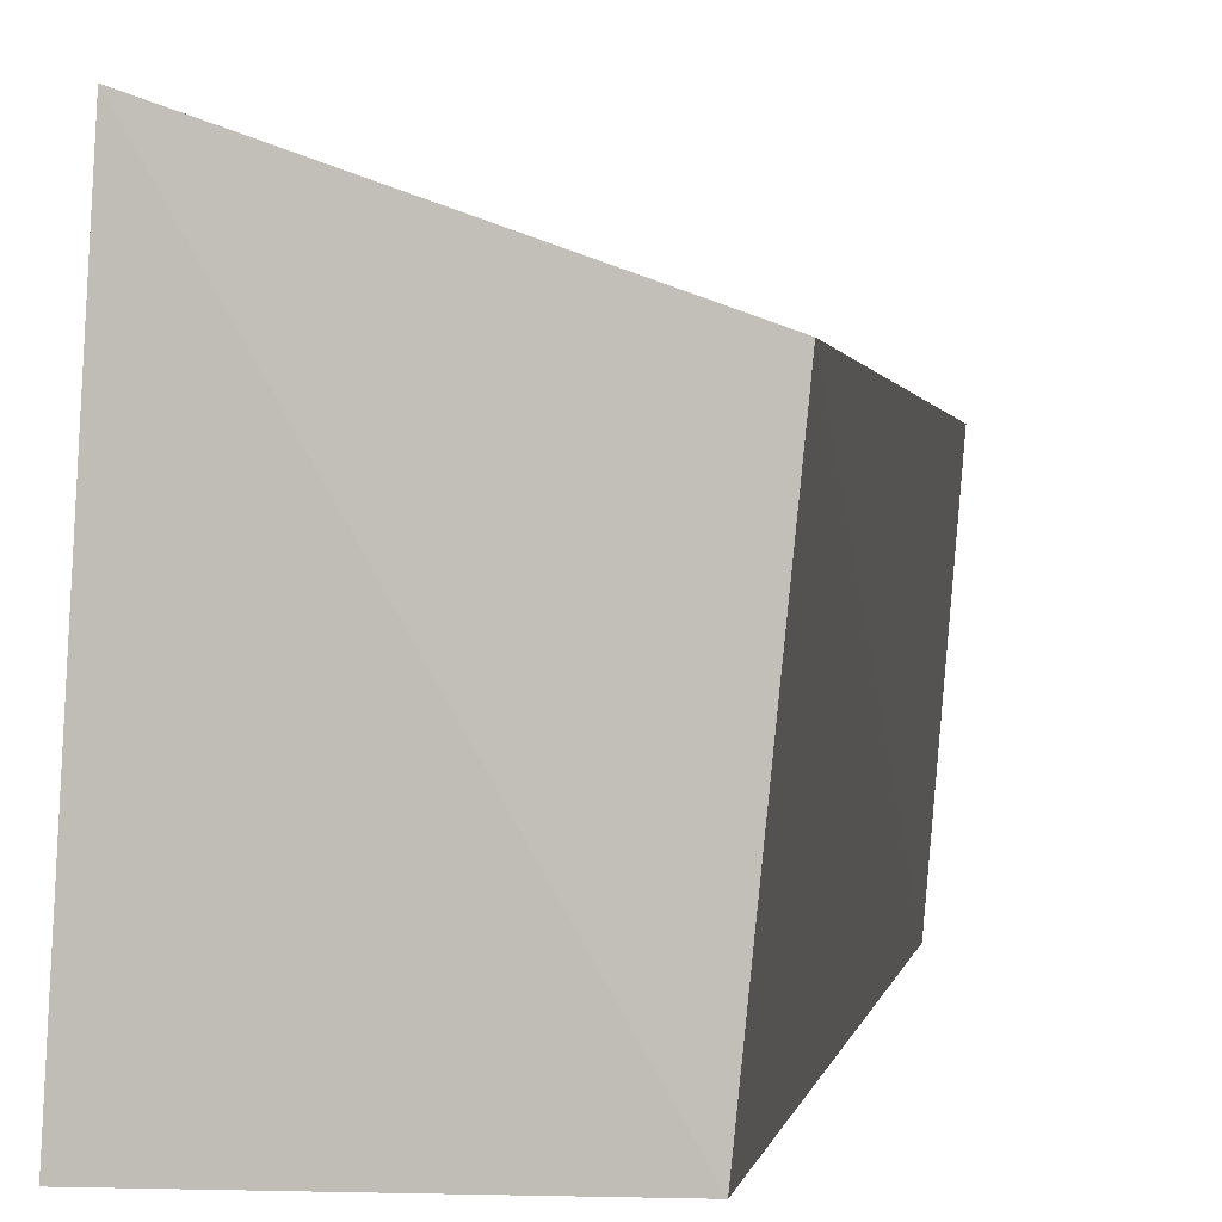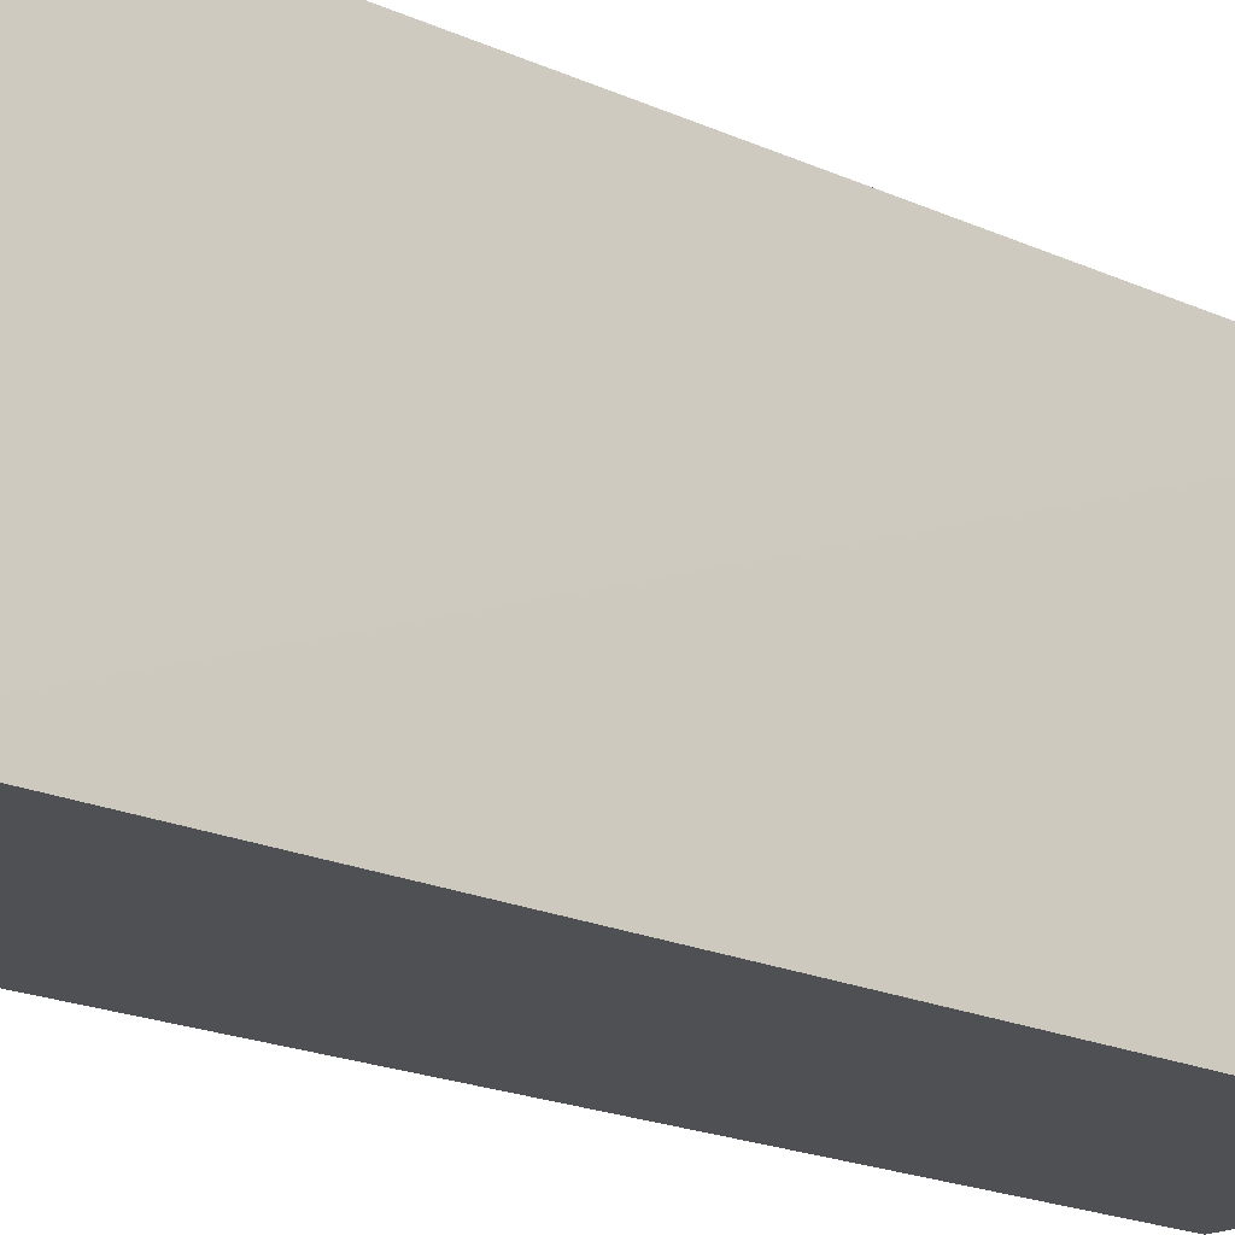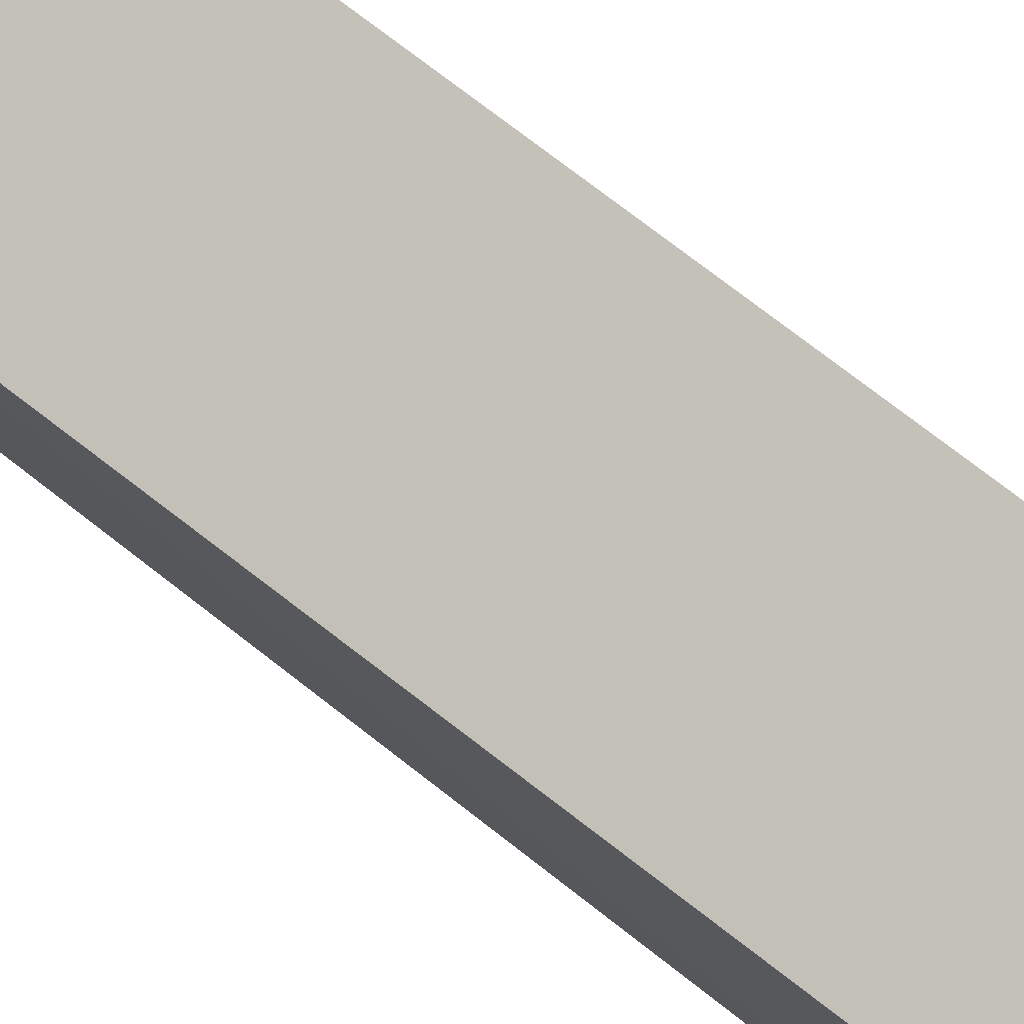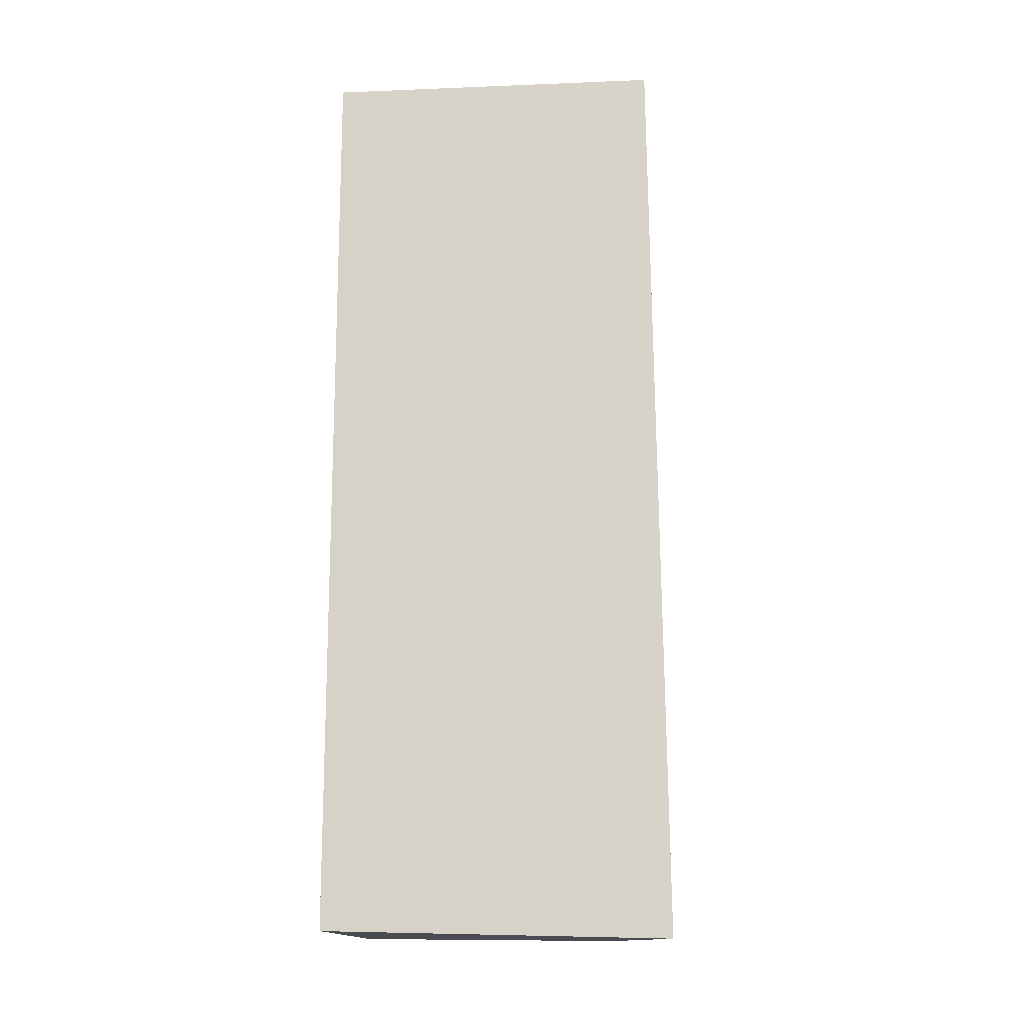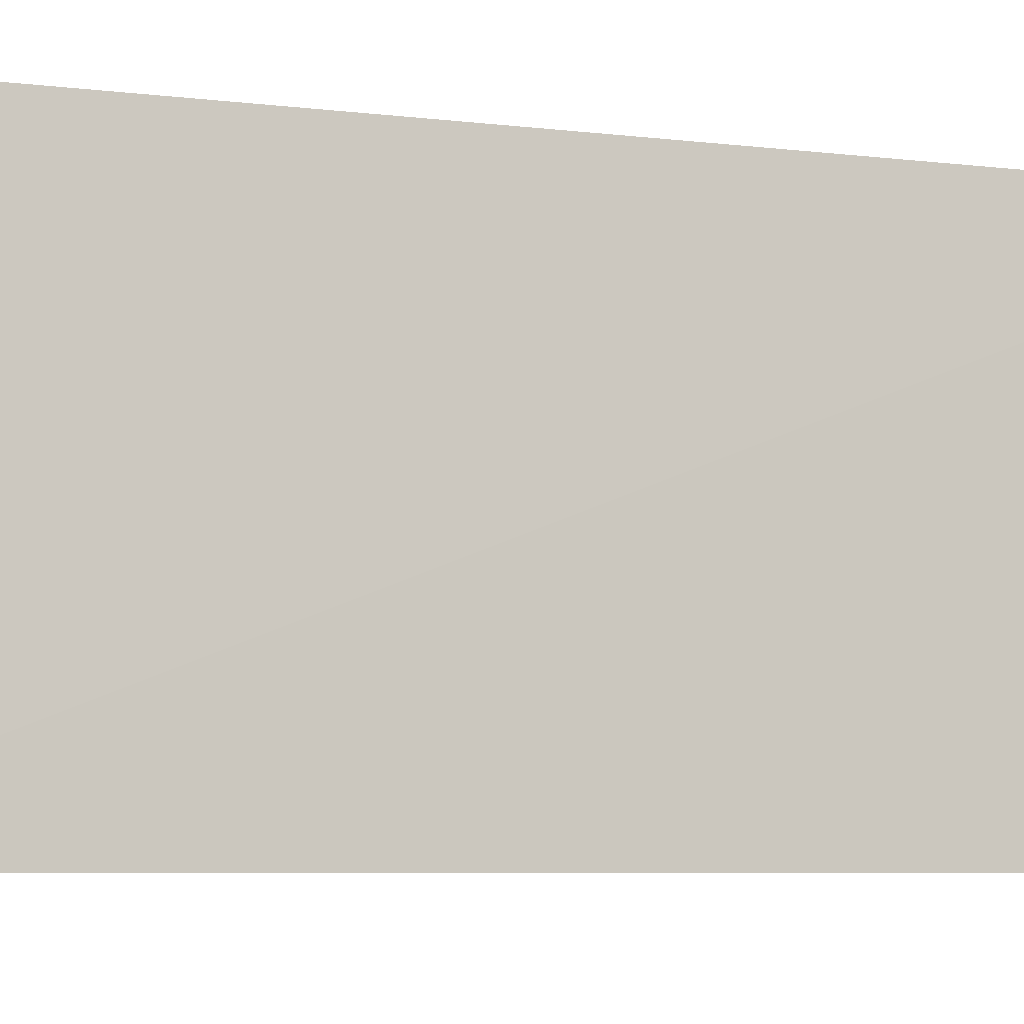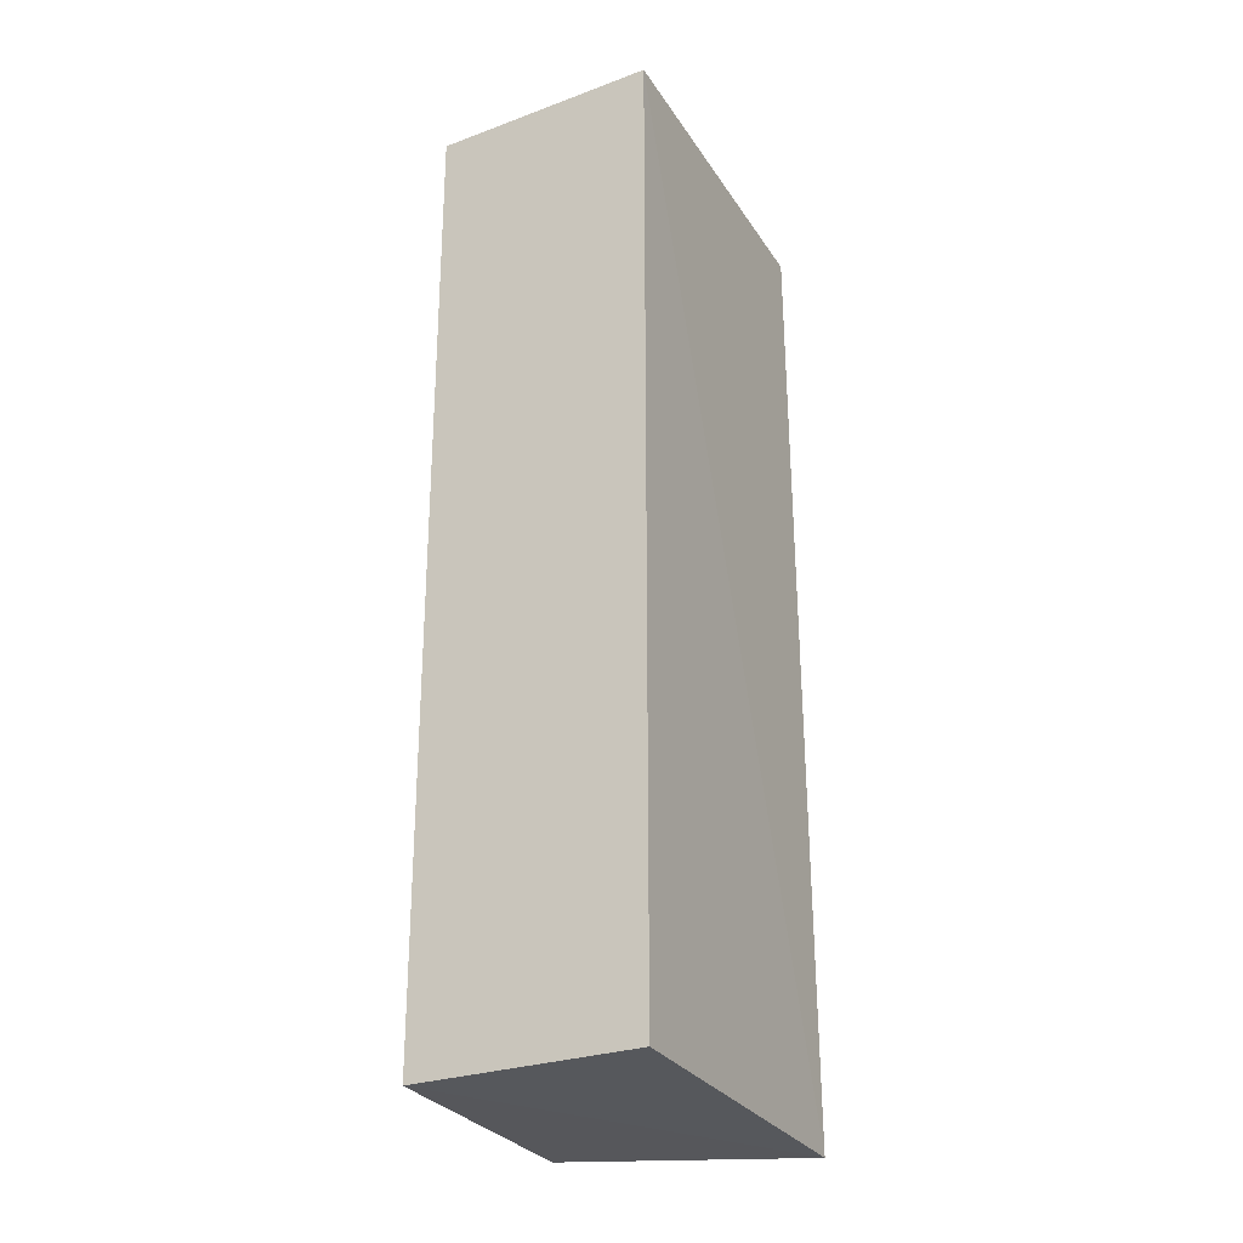
<metadata>
{"format":"obj","ext":"obj","renderer":"f3d","projection":"perspective","resolution":1024,"background":"white","views":[{"elev":1.1,"azim":-172.6,"up":"+Y"},{"elev":-18.6,"azim":47.5,"up":"+Y"},{"elev":71.4,"azim":-51.8,"up":"+Y"},{"elev":-15.5,"azim":98.6,"up":"+Z"},{"elev":-5.0,"azim":61.4,"up":"+Y"},{"elev":-27.0,"azim":29.8,"up":"+Z"}]}
</metadata>
<code>
v -0.006142 0.0276 0.04001
v -0.005307 0.01598 0.03998
v -0.006057 0.02795 0.007999
v -0.01379 0.02518 0.008194
v -0.01359 0.02487 0.03998
v -0.005307 0.01598 0.008288
v -0.01285 0.01598 0.03998
v -0.01285 0.01598 0.008288
f 1 2 3
f 1 3 4
f 5 1 4
f 6 3 2
f 7 2 1
f 7 1 5
f 7 6 2
f 7 5 4
f 8 4 3
f 8 3 6
f 8 7 4
f 8 6 7

</code>
